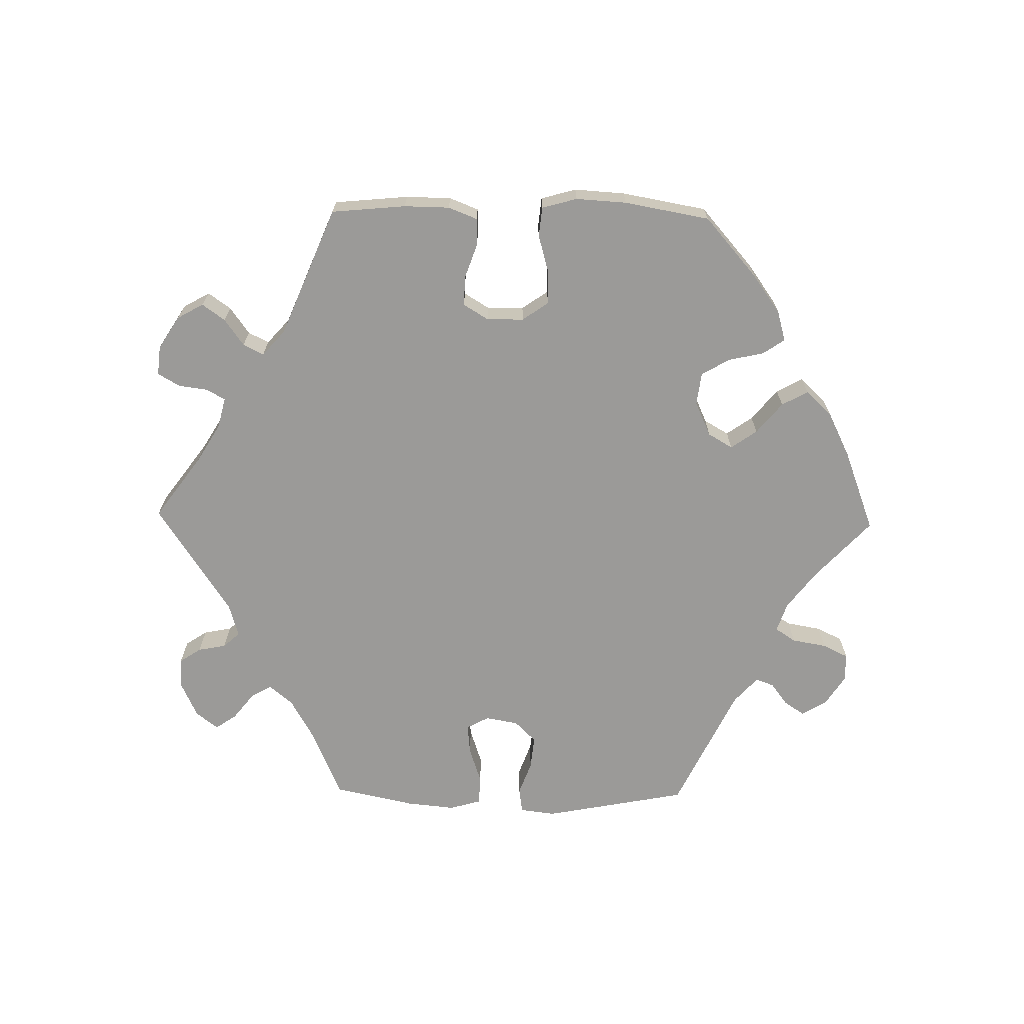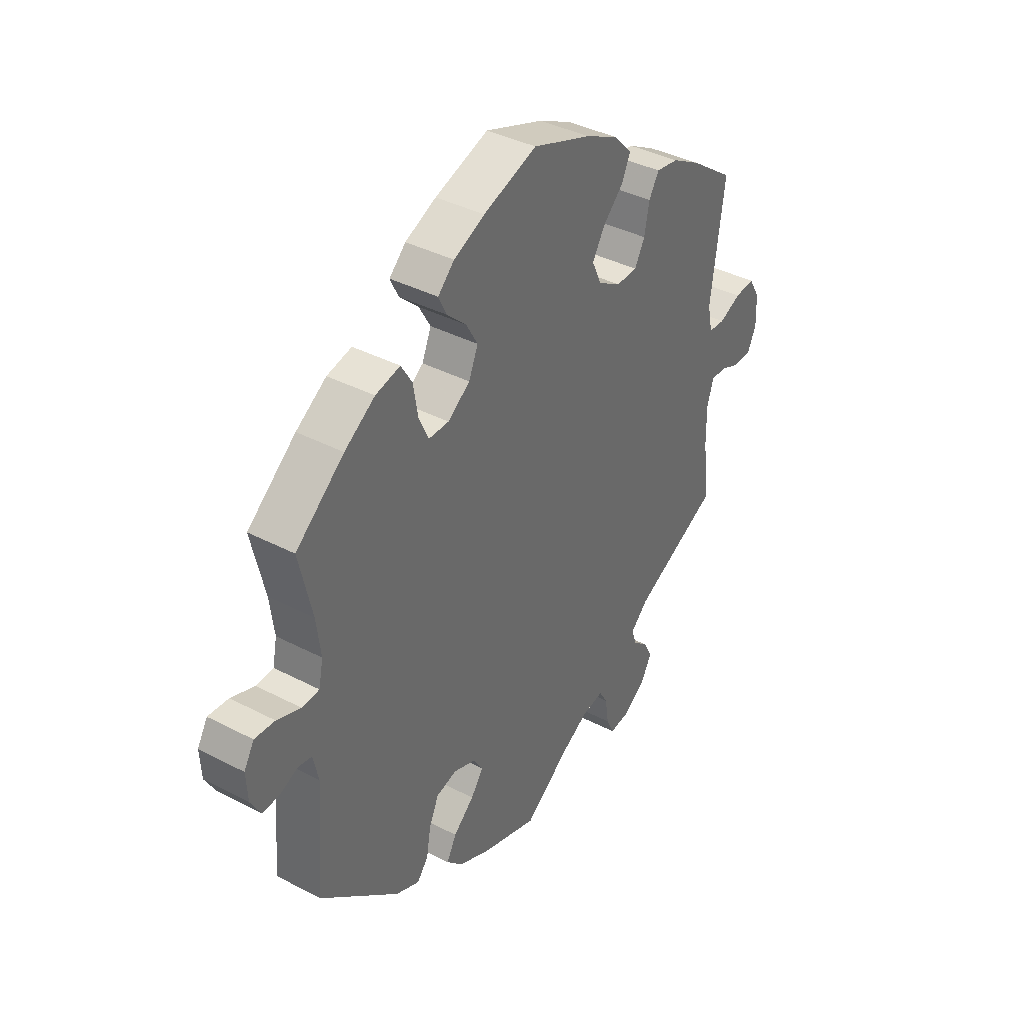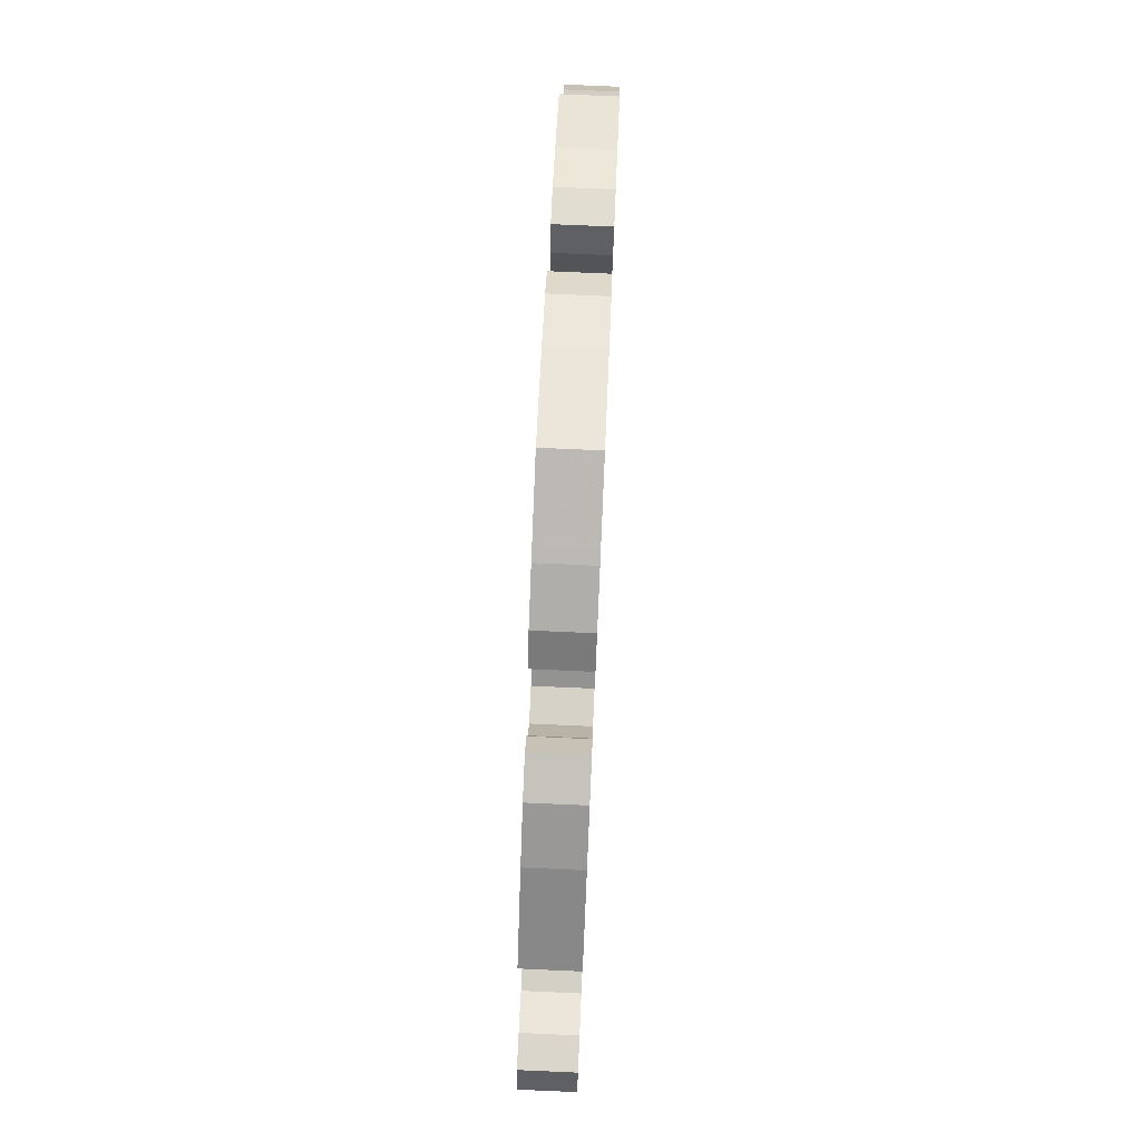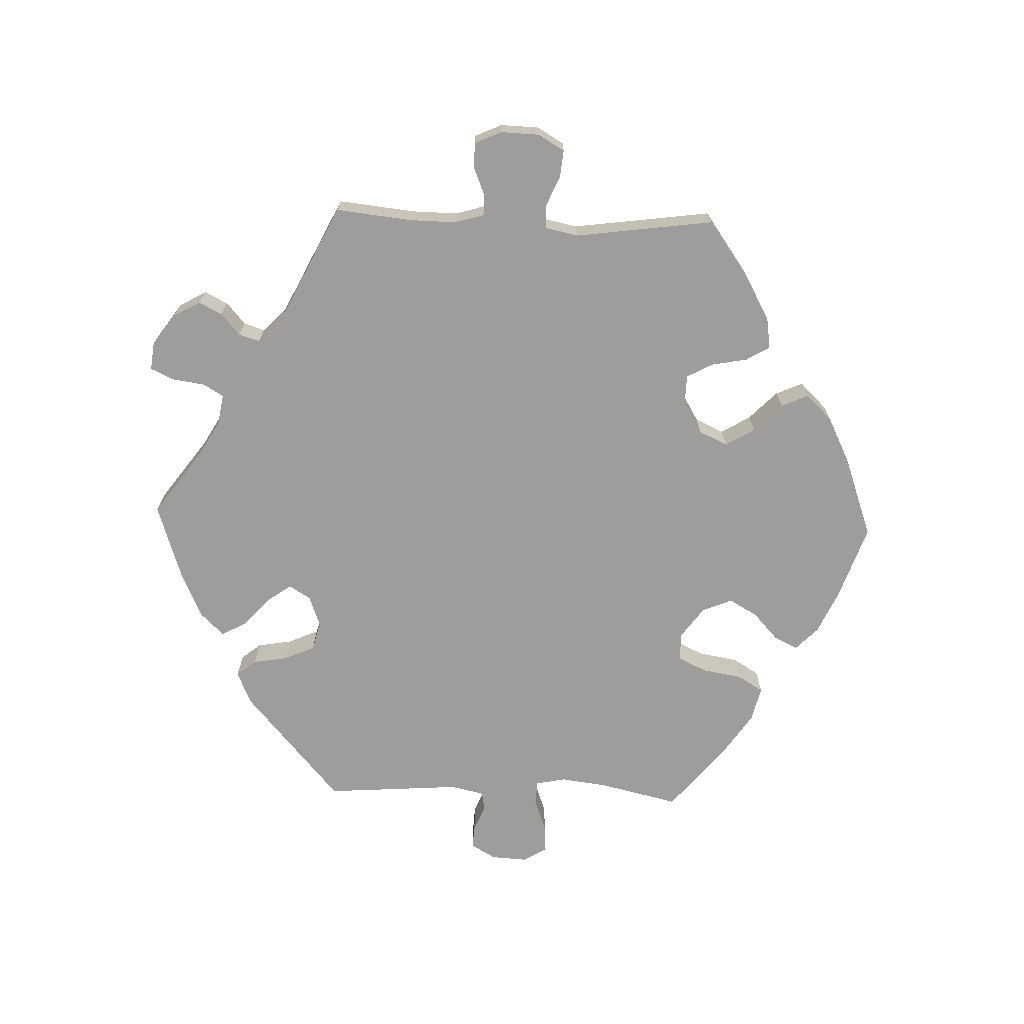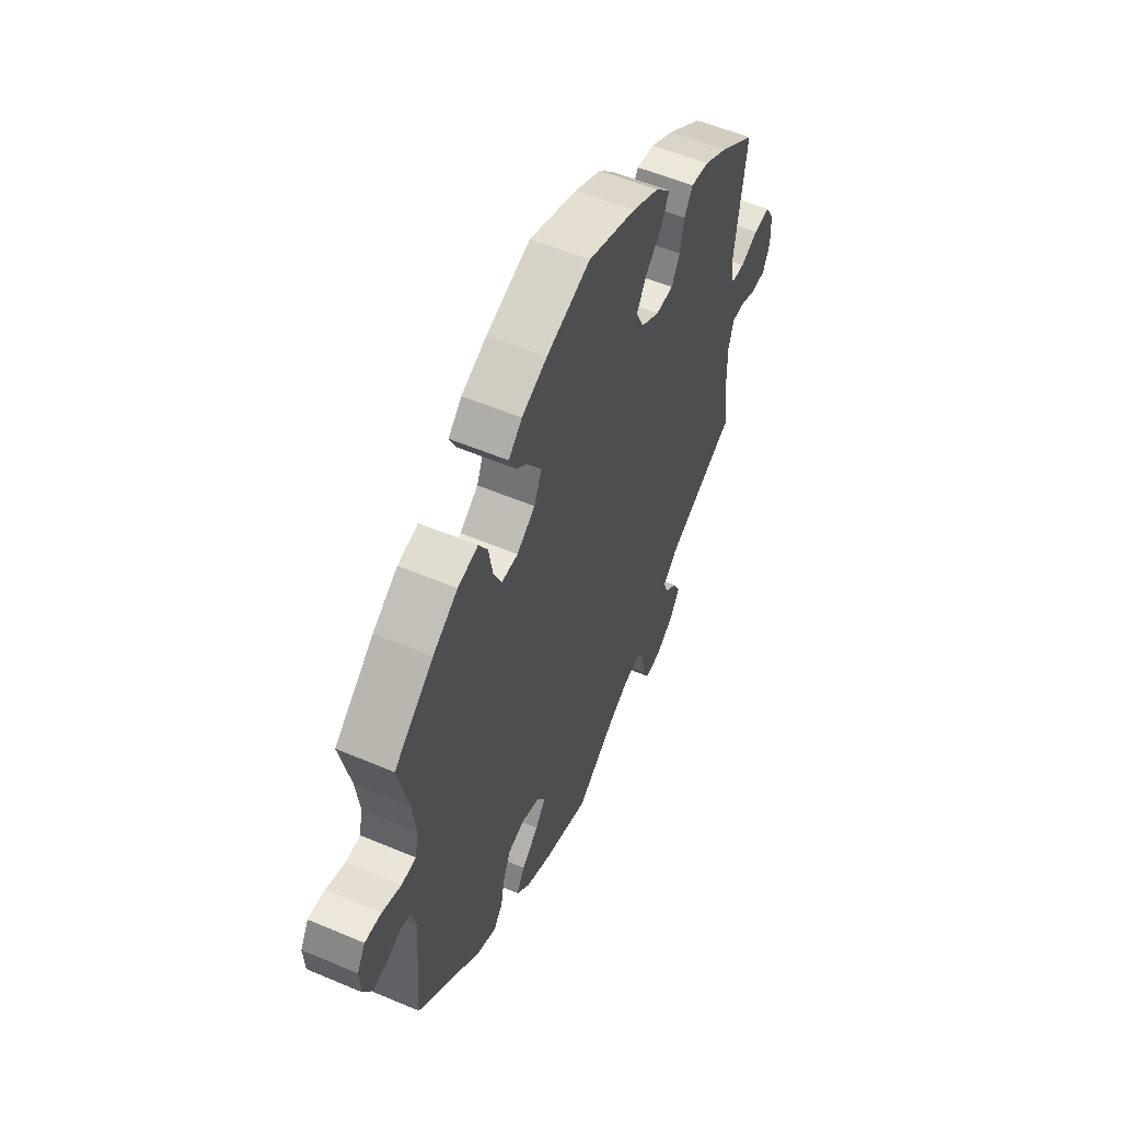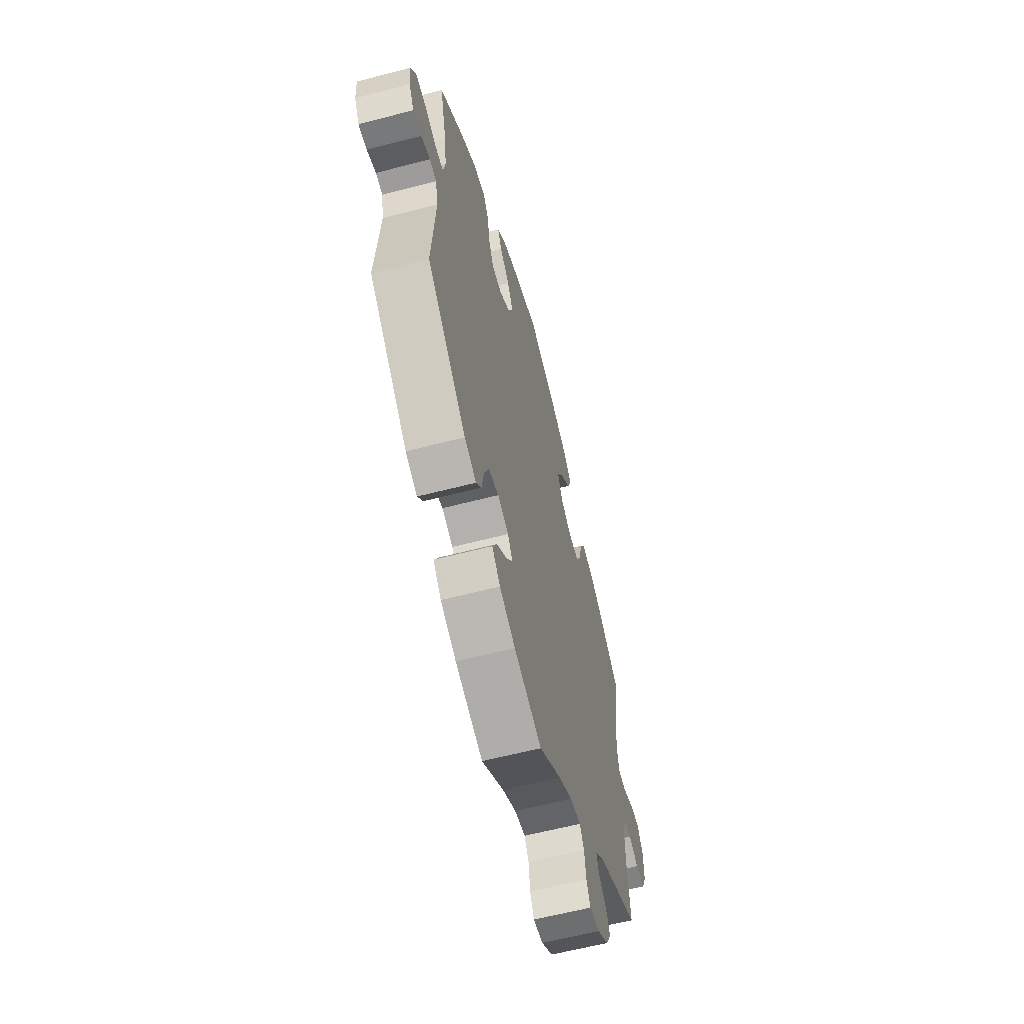
<metadata>
{"format":"obj","ext":"obj","renderer":"f3d","projection":"perspective","resolution":1024,"background":"white","views":[{"elev":-69.3,"azim":-31.1,"up":"+Y"},{"elev":38.7,"azim":123.3,"up":"+Z"},{"elev":77.6,"azim":92.5,"up":"+Z"},{"elev":-70.4,"azim":-92.0,"up":"+Y"},{"elev":55.1,"azim":114.1,"up":"+Z"},{"elev":-60.7,"azim":104.9,"up":"+Z"}]}
</metadata>
<code>
v 0.11 0.07 0.54
v 0.174 0.07 0.511
v 0.208 0.07 0.478
v 0.191 0.07 0.443
v 0.151 0.07 0.406
v 0.127 0.07 0.364
v 0.146 0.07 0.319
v 0.192 0.07 0.286
v 0.234 0.07 0.286
v 0.254 0.07 0.329
v 0.264 0.07 0.388
v 0.287 0.07 0.426
v 0.338 0.07 0.414
v 0.401 0.07 0.372
v 0.501 0.07 0.29
v 0.474 0.07 0.173
v 0.465 0.07 0.103
v 0.474 0.07 0.058
v 0.51 0.07 0.056
v 0.559 0.07 0.074
v 0.601 0.07 0.077
v 0.622 0.07 0.041
v 0.619 0.07 -0.012
v 0.598 0.07 -0.049
v 0.563 0.07 -0.047
v 0.525 0.07 -0.031
v 0.497 0.07 -0.036
v 0.486 0.07 -0.086
v 0.501 0.07 -0.288
v 0.337 0.07 -0.43
v 0.288 0.07 -0.451
v 0.265 0.07 -0.422
v 0.256 0.07 -0.37
v 0.236 0.07 -0.325
v 0.193 0.07 -0.314
v 0.147 0.07 -0.331
v 0.127 0.07 -0.363
v 0.153 0.07 -0.399
v 0.196 0.07 -0.437
v 0.216 0.07 -0.475
v 0.182 0.07 -0.51
v 0.116 0.07 -0.54
v 0 0.07 -0.578
v -0.093 0.07 -0.51
v -0.15 0.07 -0.477
v -0.195 0.07 -0.469
v -0.213 0.07 -0.499
v -0.22 0.07 -0.548
v -0.236 0.07 -0.582
v -0.277 0.07 -0.577
v -0.324 0.07 -0.544
v -0.346 0.07 -0.504
v -0.329 0.07 -0.47
v -0.297 0.07 -0.442
v -0.287 0.07 -0.411
v -0.324 0.07 -0.376
v -0.5 0.07 -0.289
v -0.488 0.07 -0.175
v -0.487 0.07 -0.107
v -0.5 0.07 -0.063
v -0.531 0.07 -0.063
v -0.572 0.07 -0.08
v -0.61 0.07 -0.08
v -0.628 0.07 -0.04
v -0.626 0.07 0.017
v -0.603 0.07 0.056
v -0.562 0.07 0.052
v -0.517 0.07 0.032
v -0.483 0.07 0.034
v -0.473 0.07 0.083
v -0.501 0.07 0.289
v -0.41 0.07 0.354
v -0.351 0.07 0.387
v -0.305 0.07 0.394
v -0.284 0.07 0.359
v -0.274 0.07 0.306
v -0.253 0.07 0.267
v -0.209 0.07 0.266
v -0.162 0.07 0.294
v -0.142 0.07 0.337
v -0.168 0.07 0.38
v -0.21 0.07 0.421
v -0.228 0.07 0.461
v -0.19 0.07 0.5
v -0.122 0.07 0.534
v -0.001 0.07 0.578
v 0.11 0 0.54
v 0.174 0 0.511
v 0.208 0 0.478
v 0.191 0 0.443
v 0.151 0 0.406
v 0.127 0 0.364
v 0.146 0 0.319
v 0.192 0 0.286
v 0.234 0 0.286
v 0.254 0 0.329
v 0.264 0 0.388
v 0.287 0 0.426
v 0.338 0 0.414
v 0.401 0 0.372
v 0.501 0 0.29
v 0.474 0 0.173
v 0.465 0 0.103
v 0.474 0 0.058
v 0.51 0 0.056
v 0.559 0 0.074
v 0.601 0 0.077
v 0.622 0 0.041
v 0.619 0 -0.012
v 0.598 0 -0.049
v 0.563 0 -0.047
v 0.525 0 -0.031
v 0.497 0 -0.036
v 0.486 0 -0.086
v 0.501 0 -0.288
v 0.337 0 -0.43
v 0.288 0 -0.451
v 0.265 0 -0.422
v 0.256 0 -0.37
v 0.236 0 -0.325
v 0.193 0 -0.314
v 0.147 0 -0.331
v 0.127 0 -0.363
v 0.153 0 -0.399
v 0.196 0 -0.437
v 0.216 0 -0.475
v 0.182 0 -0.51
v 0.116 0 -0.54
v 0 0 -0.578
v -0.093 0 -0.51
v -0.15 0 -0.477
v -0.195 0 -0.469
v -0.213 0 -0.499
v -0.22 0 -0.548
v -0.236 0 -0.582
v -0.277 0 -0.577
v -0.324 0 -0.544
v -0.346 0 -0.504
v -0.329 0 -0.47
v -0.297 0 -0.442
v -0.287 0 -0.411
v -0.324 0 -0.376
v -0.5 0 -0.289
v -0.488 0 -0.175
v -0.487 0 -0.107
v -0.5 0 -0.063
v -0.531 0 -0.063
v -0.572 0 -0.08
v -0.61 0 -0.08
v -0.628 0 -0.04
v -0.626 0 0.017
v -0.603 0 0.056
v -0.562 0 0.052
v -0.517 0 0.032
v -0.483 0 0.034
v -0.473 0 0.083
v -0.501 0 0.289
v -0.41 0 0.354
v -0.351 0 0.387
v -0.305 0 0.394
v -0.284 0 0.359
v -0.274 0 0.306
v -0.253 0 0.267
v -0.209 0 0.266
v -0.162 0 0.294
v -0.142 0 0.337
v -0.168 0 0.38
v -0.21 0 0.421
v -0.228 0 0.461
v -0.19 0 0.5
v -0.122 0 0.534
v -0.001 0 0.578
f 81 82 83 84
f 80 81 84 85
f 73 74 75 76
f 73 76 77
f 70 71 72 73
f 69 70 73 77
f 65 66 67 68
f 65 68 69
f 64 65 69
f 61 62 63 64
f 60 61 64 69
f 59 60 69 77
f 56 57 58
f 55 56 58 59
f 51 52 53 54
f 51 54 55
f 50 51 55
f 47 48 49 50
f 46 47 50 55
f 45 46 55 59
f 41 42 43 44
f 38 39 40 41
f 37 38 41 44
f 36 37 44 45
f 30 31 32 33
f 28 29 30 33
f 27 28 33 34
f 23 24 25 26
f 23 26 27
f 22 23 27
f 19 20 21 22
f 18 19 22 27
f 13 14 15 16
f 13 16 17
f 10 11 12 13
f 9 10 13 17
f 8 9 17 18
f 2 3 4 5
f 2 5 6
f 1 2 6
f 80 85 86 1
f 45 59 77 78
f 36 45 78 79
f 35 36 79 80
f 7 8 18 27
f 7 27 34 35
f 80 1 6
f 6 7 35 80
f 170 169 168 167
f 171 170 167 166
f 162 161 160 159
f 163 162 159
f 159 158 157 156
f 163 159 156 155
f 154 153 152 151
f 155 154 151
f 155 151 150
f 150 149 148 147
f 155 150 147 146
f 163 155 146 145
f 144 143 142
f 145 144 142 141
f 140 139 138 137
f 141 140 137
f 141 137 136
f 136 135 134 133
f 141 136 133 132
f 145 141 132 131
f 130 129 128 127
f 127 126 125 124
f 130 127 124 123
f 131 130 123 122
f 119 118 117 116
f 119 116 115 114
f 120 119 114 113
f 112 111 110 109
f 113 112 109
f 113 109 108
f 108 107 106 105
f 113 108 105 104
f 102 101 100 99
f 103 102 99
f 99 98 97 96
f 103 99 96 95
f 104 103 95 94
f 91 90 89 88
f 92 91 88
f 92 88 87
f 87 172 171 166
f 164 163 145 131
f 165 164 131 122
f 166 165 122 121
f 113 104 94 93
f 121 120 113 93
f 92 87 166
f 166 121 93 92
f 1 87 88 2
f 2 88 89 3
f 3 89 90 4
f 4 90 91 5
f 5 91 92 6
f 6 92 93 7
f 7 93 94 8
f 8 94 95 9
f 9 95 96 10
f 10 96 97 11
f 11 97 98 12
f 12 98 99 13
f 13 99 100 14
f 14 100 101 15
f 15 101 102 16
f 16 102 103 17
f 17 103 104 18
f 18 104 105 19
f 19 105 106 20
f 20 106 107 21
f 21 107 108 22
f 22 108 109 23
f 23 109 110 24
f 24 110 111 25
f 25 111 112 26
f 26 112 113 27
f 27 113 114 28
f 28 114 115 29
f 29 115 116 30
f 30 116 117 31
f 31 117 118 32
f 32 118 119 33
f 33 119 120 34
f 34 120 121 35
f 35 121 122 36
f 36 122 123 37
f 37 123 124 38
f 38 124 125 39
f 39 125 126 40
f 40 126 127 41
f 41 127 128 42
f 42 128 129 43
f 43 129 130 44
f 44 130 131 45
f 45 131 132 46
f 46 132 133 47
f 47 133 134 48
f 48 134 135 49
f 49 135 136 50
f 50 136 137 51
f 51 137 138 52
f 52 138 139 53
f 53 139 140 54
f 54 140 141 55
f 55 141 142 56
f 56 142 143 57
f 57 143 144 58
f 58 144 145 59
f 59 145 146 60
f 60 146 147 61
f 61 147 148 62
f 62 148 149 63
f 63 149 150 64
f 64 150 151 65
f 65 151 152 66
f 66 152 153 67
f 67 153 154 68
f 68 154 155 69
f 69 155 156 70
f 70 156 157 71
f 71 157 158 72
f 72 158 159 73
f 73 159 160 74
f 74 160 161 75
f 75 161 162 76
f 76 162 163 77
f 77 163 164 78
f 78 164 165 79
f 79 165 166 80
f 80 166 167 81
f 81 167 168 82
f 82 168 169 83
f 83 169 170 84
f 84 170 171 85
f 85 171 172 86
f 86 172 87 1

</code>
